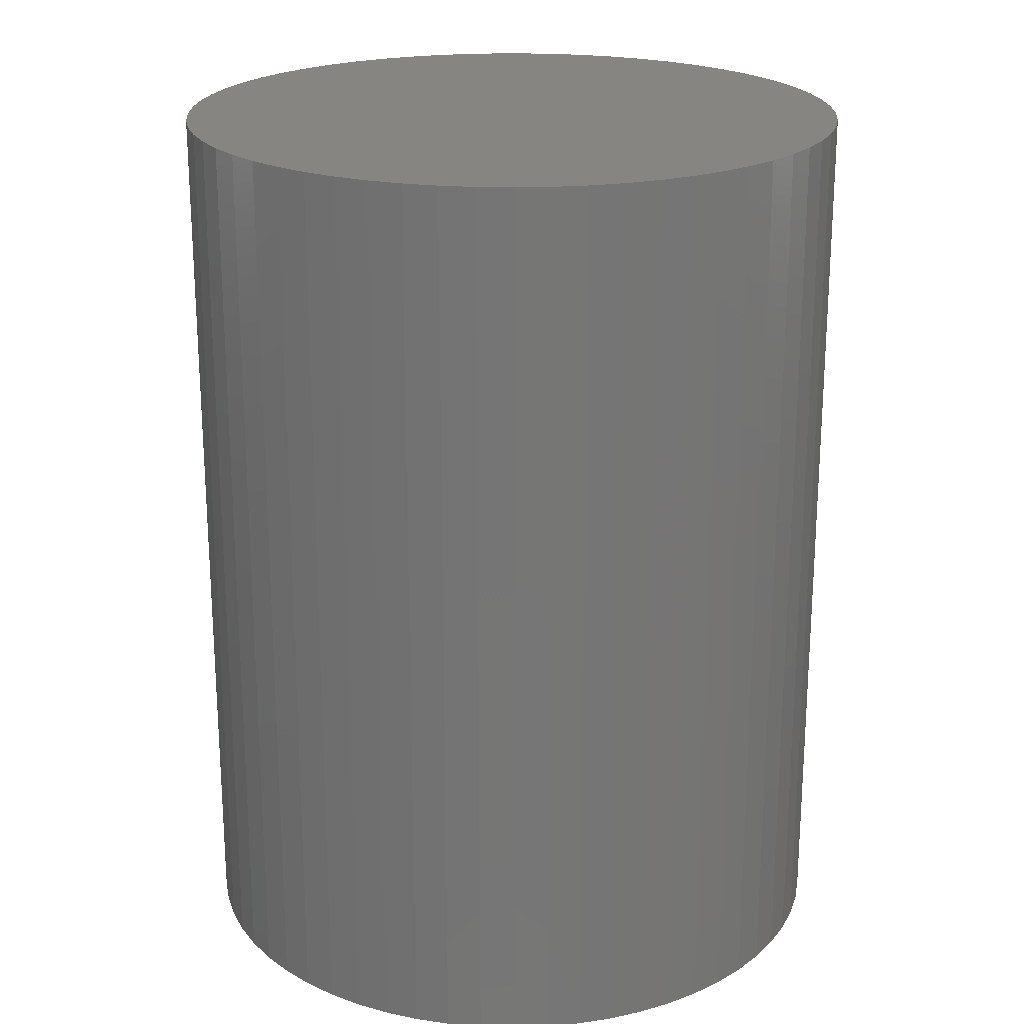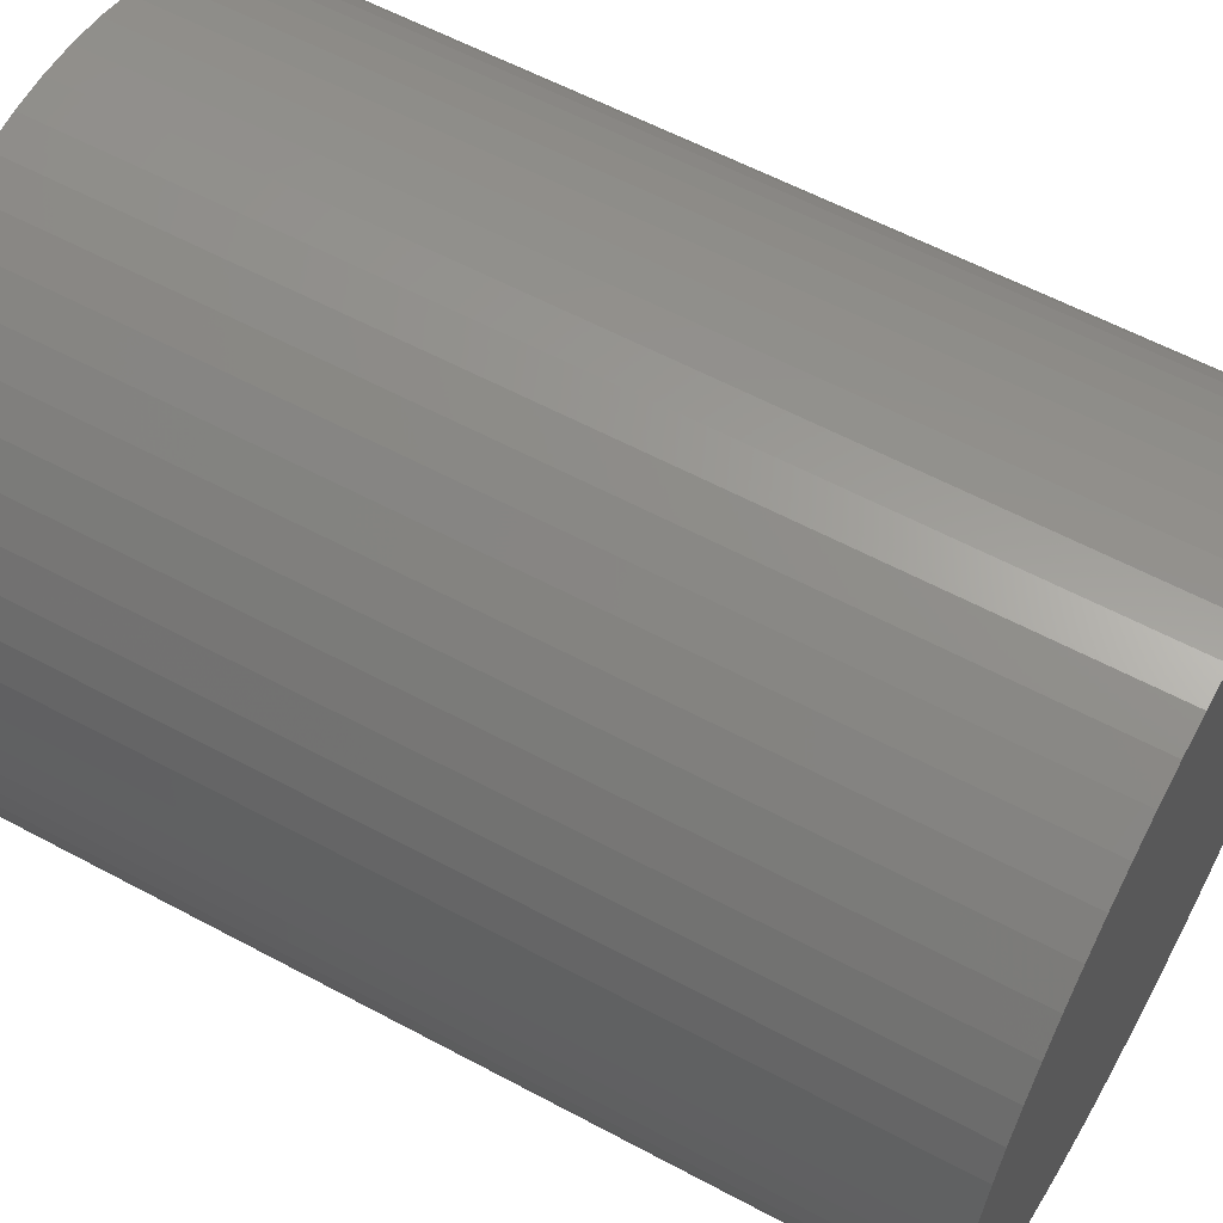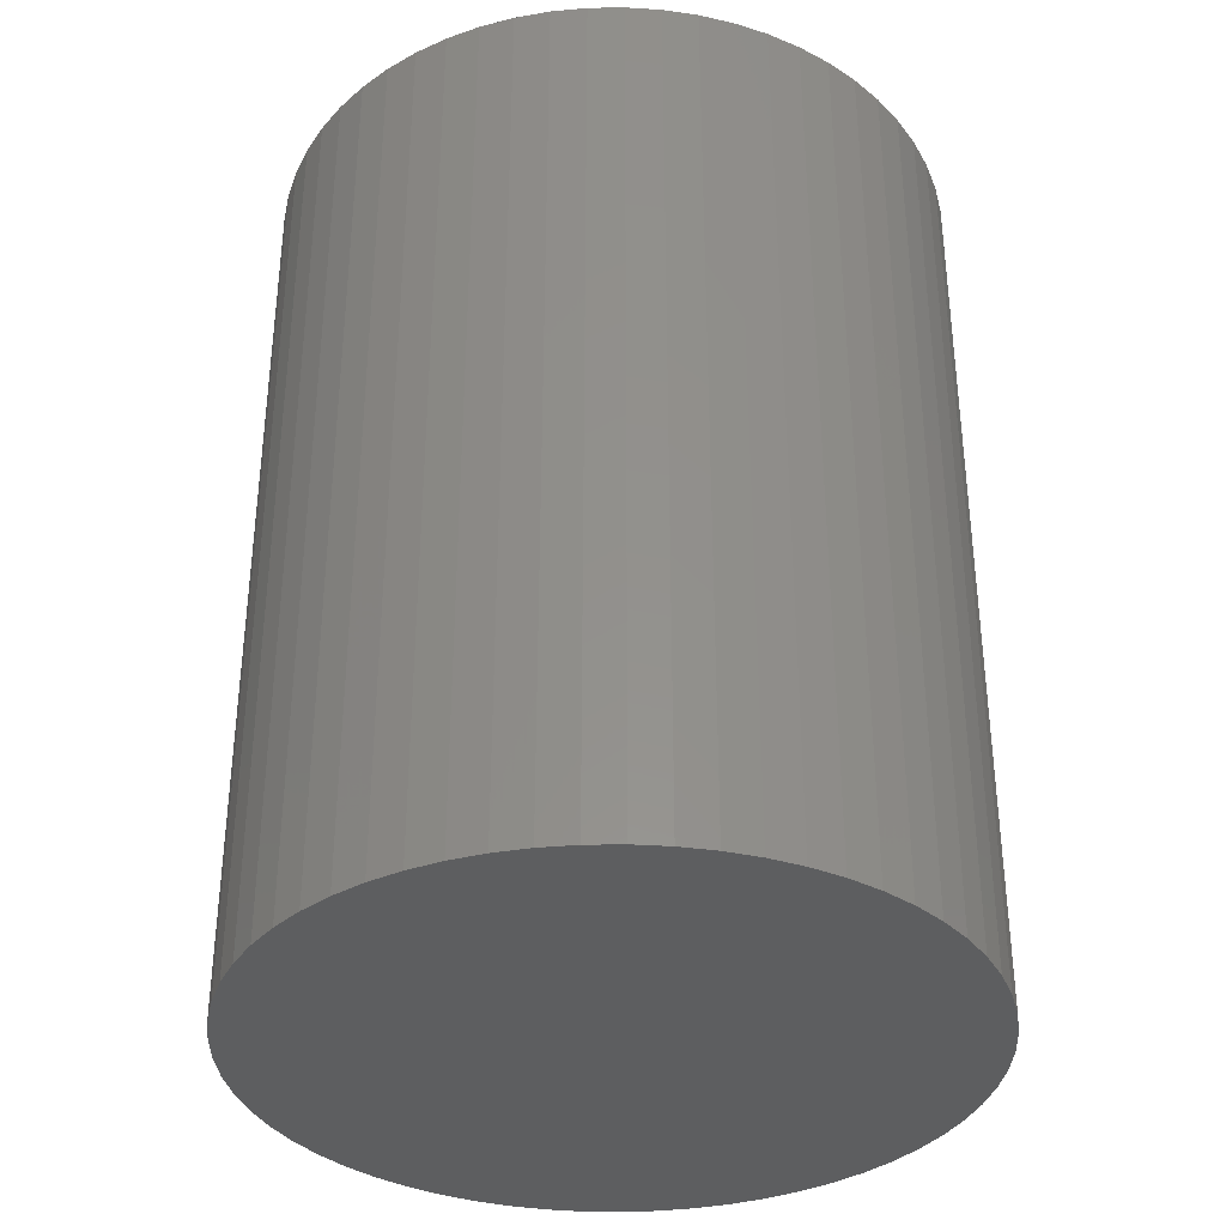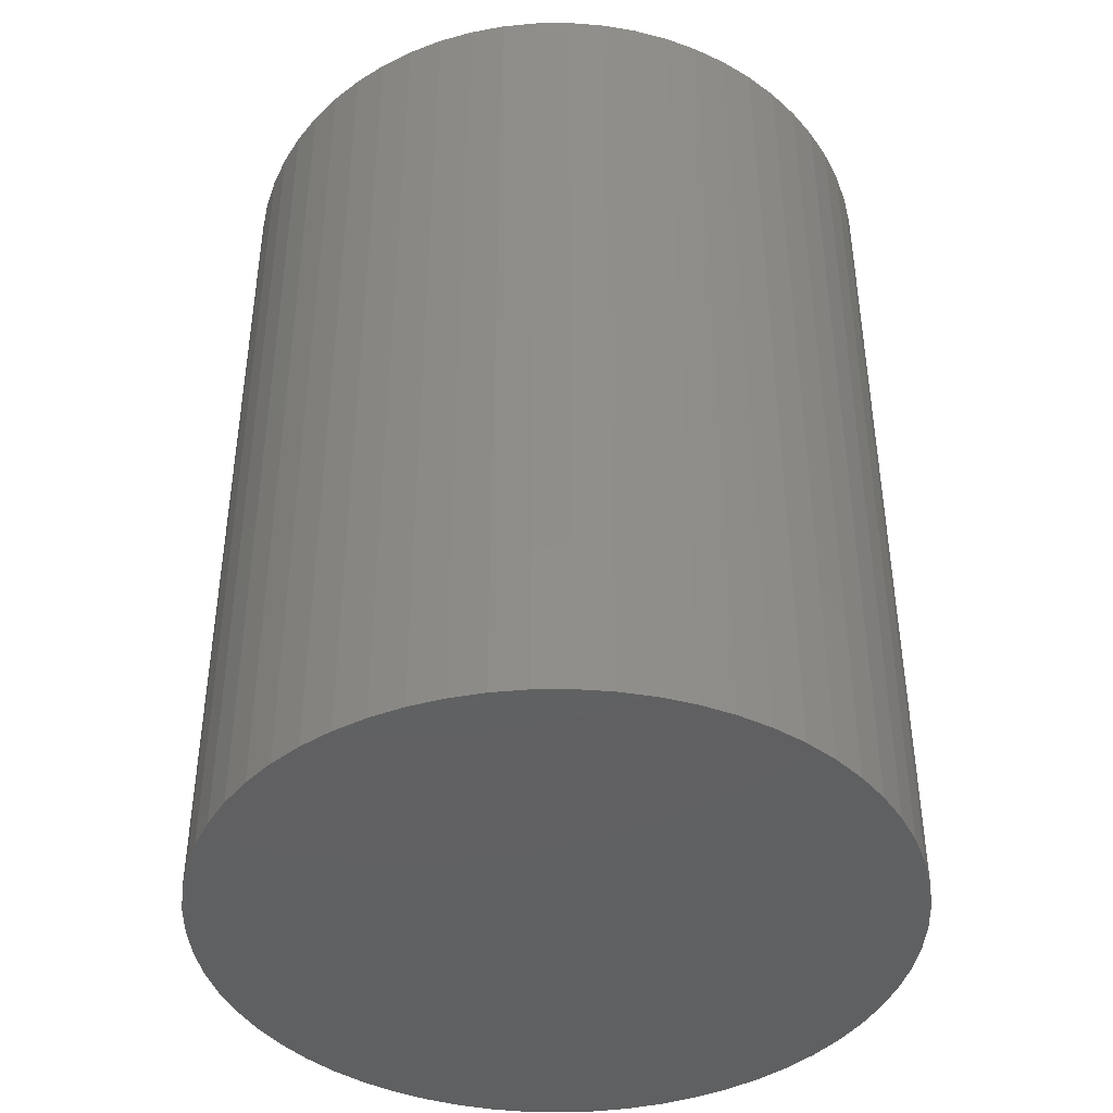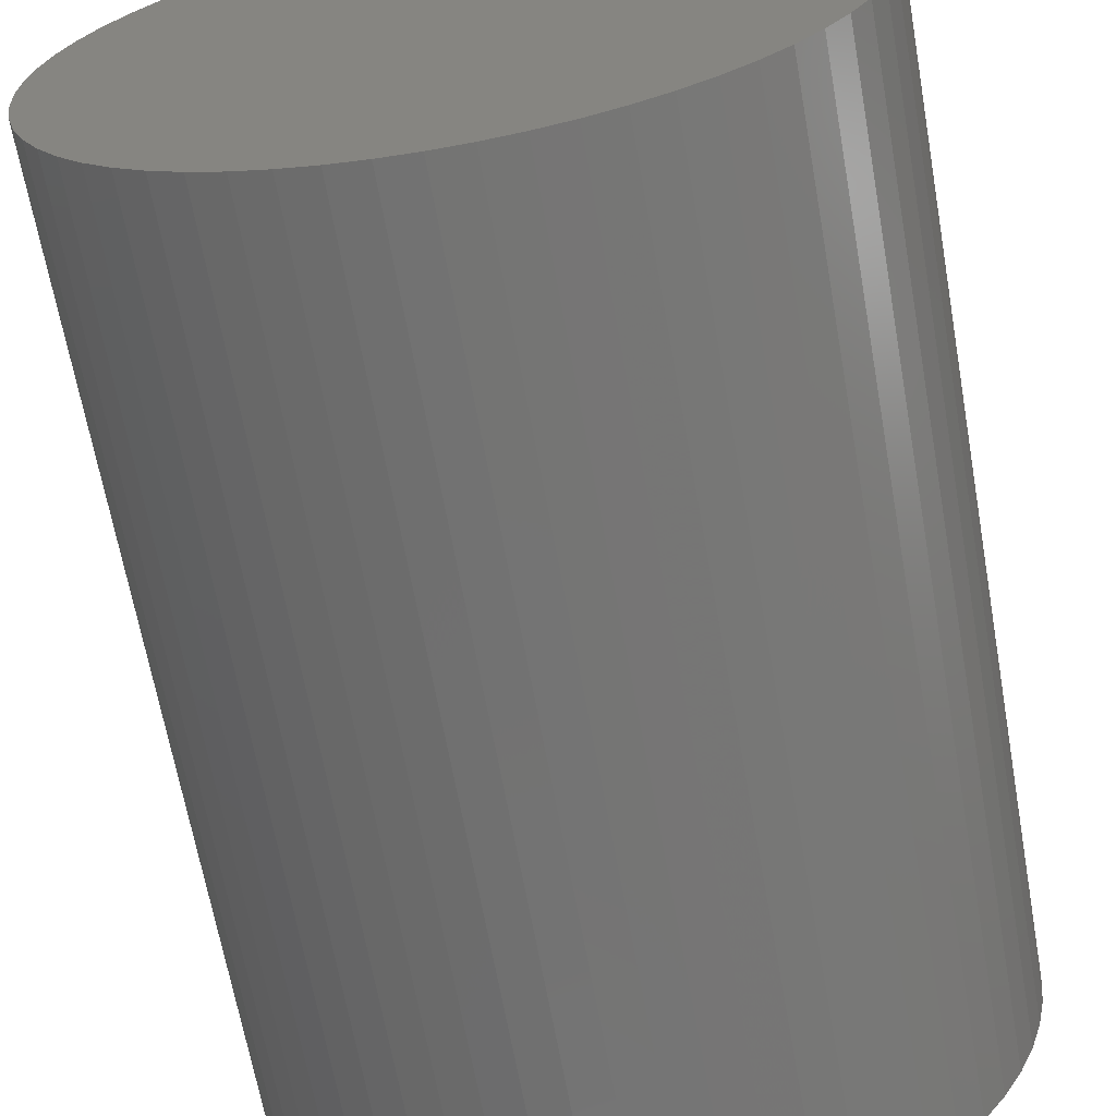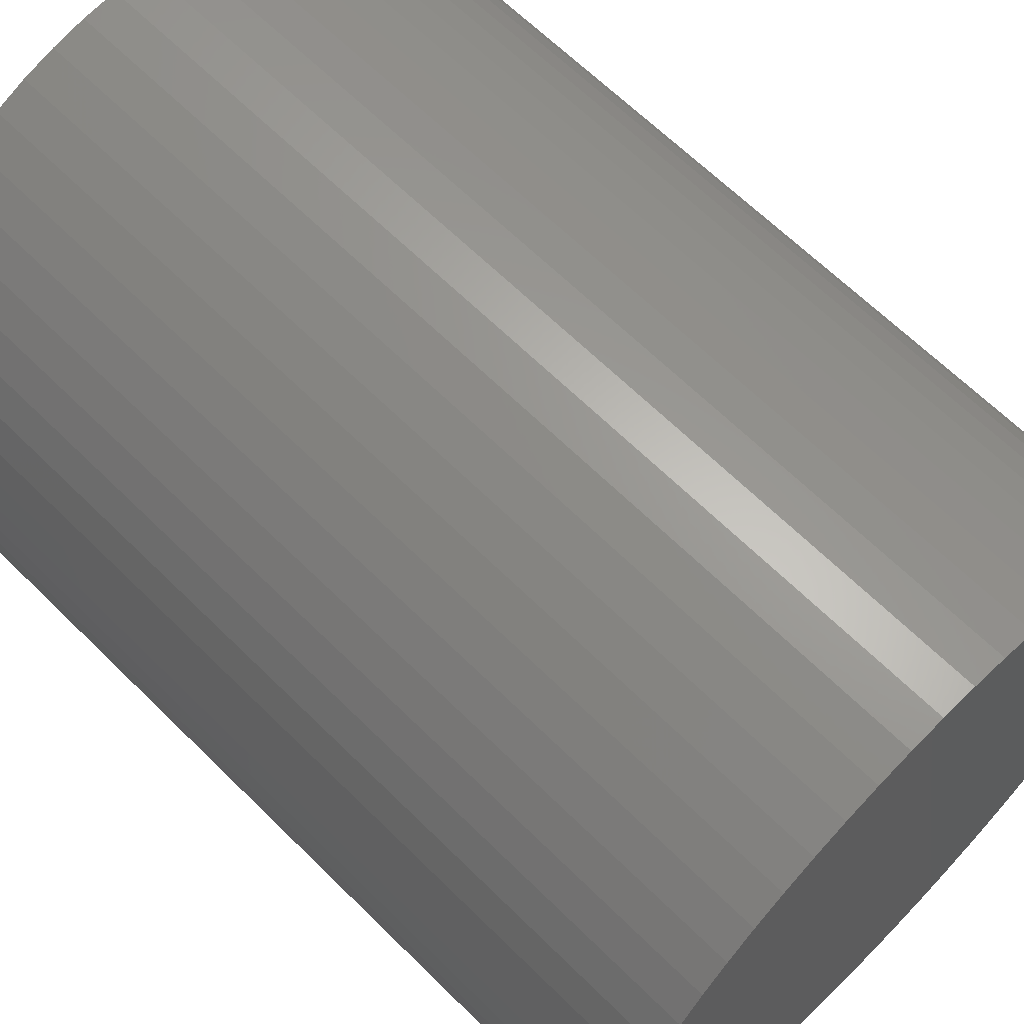
<metadata>
{"format":"stl","ext":"stl","renderer":"f3d","projection":"perspective","resolution":1024,"background":"white","views":[{"elev":21.6,"azim":77.9,"up":"+Y"},{"elev":58.9,"azim":-61.0,"up":"+Z"},{"elev":-35.5,"azim":-94.8,"up":"+Y"},{"elev":-42.2,"azim":-107.0,"up":"+Y"},{"elev":-65.8,"azim":-169.9,"up":"+Z"},{"elev":64.8,"azim":134.9,"up":"+Z"}]}
</metadata>
<code>
# stl→obj: 122 verts, 240 faces
v 0.2984 -0.6 0.03085
v 0.3 -0.6 1.534e-17
v 0.3 0.2 -7.348e-17
v 0.2984 0.2 0.03085
v 0.2937 -0.6 0.06137
v 0.2937 0.2 0.06137
v 0.2858 -0.6 0.09123
v 0.2858 0.2 0.09123
v 0.2749 -0.6 0.1201
v 0.2749 0.2 0.1201
v 0.2611 -0.6 0.1478
v 0.2611 0.2 0.1478
v 0.2445 -0.6 0.1738
v 0.2445 0.2 0.1738
v 0.2253 -0.6 0.198
v 0.2253 0.2 0.198
v 0.2038 -0.6 0.2202
v 0.2038 0.2 0.2202
v 0.1801 -0.6 0.24
v 0.1801 0.2 0.24
v 0.1544 -0.6 0.2572
v 0.1544 0.2 0.2572
v 0.1272 -0.6 0.2717
v 0.1272 0.2 0.2717
v 0.09856 -0.6 0.2833
v 0.09856 0.2 0.2833
v 0.06891 -0.6 0.292
v 0.06891 0.2 0.292
v 0.03852 -0.6 0.2975
v 0.03852 0.2 0.2975
v 0.007724 -0.6 0.2999
v 0.007724 0.2 0.2999
v -0.02315 -0.6 0.2991
v -0.02315 0.2 0.2991
v -0.05378 -0.6 0.2951
v -0.05378 0.2 0.2951
v -0.08385 -0.6 0.288
v -0.08385 0.2 0.288
v -0.113 -0.6 0.2779
v -0.113 0.2 0.2779
v -0.141 -0.6 0.2648
v -0.141 0.2 0.2648
v -0.1675 0.2 0.2489
v -0.1675 -0.6 0.2489
v -0.1922 -0.6 0.2304
v -0.1922 0.2 0.2304
v -0.2148 0.2 0.2094
v -0.2148 -0.6 0.2094
v -0.2352 0.2 0.1862
v -0.2352 -0.6 0.1862
v -0.2531 -0.6 0.161
v -0.2531 0.2 0.161
v -0.2683 0.2 0.1341
v -0.2683 -0.6 0.1341
v -0.2807 -0.6 0.1058
v -0.2807 0.2 0.1058
v -0.2901 0.2 0.0764
v -0.2901 -0.6 0.0764
v -0.2964 0.2 0.04617
v -0.2964 -0.6 0.04617
v -0.2996 -0.6 0.01544
v -0.2996 0.2 0.01544
v -0.2996 0.2 -0.01544
v -0.2996 -0.6 -0.01544
v -0.2964 -0.6 -0.04617
v -0.2964 0.2 -0.04617
v -0.2901 -0.6 -0.0764
v -0.2901 0.2 -0.0764
v -0.2807 -0.6 -0.1058
v -0.2807 0.2 -0.1058
v -0.2683 -0.6 -0.1341
v -0.2683 0.2 -0.1341
v -0.2531 -0.6 -0.161
v -0.2531 0.2 -0.161
v -0.2352 -0.6 -0.1862
v -0.2352 0.2 -0.1862
v -0.2148 0.2 -0.2094
v -0.2148 -0.6 -0.2094
v -0.1922 -0.6 -0.2304
v -0.1922 0.2 -0.2304
v -0.1675 -0.6 -0.2489
v -0.1675 0.2 -0.2489
v -0.141 -0.6 -0.2648
v -0.141 0.2 -0.2648
v -0.113 -0.6 -0.2779
v -0.113 0.2 -0.2779
v -0.08385 0.2 -0.288
v -0.08385 -0.6 -0.288
v -0.05378 -0.6 -0.2951
v -0.05378 0.2 -0.2951
v -0.02315 -0.6 -0.2991
v -0.02315 0.2 -0.2991
v 0.007724 -0.6 -0.2999
v 0.007724 0.2 -0.2999
v 0.03852 0.2 -0.2975
v 0.03852 -0.6 -0.2975
v 0.06891 -0.6 -0.292
v 0.06891 0.2 -0.292
v 0.09856 -0.6 -0.2833
v 0.09856 0.2 -0.2833
v 0.1272 -0.6 -0.2717
v 0.1272 0.2 -0.2717
v 0.1544 0.2 -0.2572
v 0.1544 -0.6 -0.2572
v 0.1801 -0.6 -0.24
v 0.1801 0.2 -0.24
v 0.2038 -0.6 -0.2202
v 0.2038 0.2 -0.2202
v 0.2253 -0.6 -0.198
v 0.2253 0.2 -0.198
v 0.2445 -0.6 -0.1738
v 0.2445 0.2 -0.1738
v 0.2611 0.2 -0.1478
v 0.2611 -0.6 -0.1478
v 0.2749 -0.6 -0.1201
v 0.2749 0.2 -0.1201
v 0.2858 -0.6 -0.09123
v 0.2858 0.2 -0.09123
v 0.2937 -0.6 -0.06137
v 0.2937 0.2 -0.06137
v 0.2984 -0.6 -0.03085
v 0.2984 0.2 -0.03085
f 1 2 3
f 1 3 4
f 5 1 4
f 5 4 6
f 7 5 6
f 7 6 8
f 9 7 8
f 9 8 10
f 11 9 10
f 11 10 12
f 13 11 12
f 13 12 14
f 15 13 14
f 15 14 16
f 17 15 16
f 17 16 18
f 19 17 18
f 19 18 20
f 21 19 20
f 21 20 22
f 23 22 24
f 23 21 22
f 25 24 26
f 25 23 24
f 27 26 28
f 27 25 26
f 29 28 30
f 29 27 28
f 31 30 32
f 31 29 30
f 33 32 34
f 33 31 32
f 35 34 36
f 35 33 34
f 37 36 38
f 37 35 36
f 39 37 38
f 39 38 40
f 41 39 40
f 41 40 42
f 41 42 43
f 44 41 43
f 45 44 43
f 45 43 46
f 45 46 47
f 48 45 47
f 48 47 49
f 50 48 49
f 51 50 49
f 51 49 52
f 51 52 53
f 54 51 53
f 55 54 53
f 55 53 56
f 55 56 57
f 58 55 57
f 58 57 59
f 60 58 59
f 61 60 59
f 61 59 62
f 61 62 63
f 64 61 63
f 65 64 63
f 65 63 66
f 67 65 66
f 67 66 68
f 69 67 68
f 69 68 70
f 71 69 70
f 71 70 72
f 73 71 72
f 73 72 74
f 75 73 74
f 75 74 76
f 75 76 77
f 78 75 77
f 79 77 80
f 79 78 77
f 81 80 82
f 81 79 80
f 83 82 84
f 83 81 82
f 85 84 86
f 85 86 87
f 85 83 84
f 88 85 87
f 89 88 87
f 89 87 90
f 91 89 90
f 91 90 92
f 93 91 92
f 93 92 94
f 93 94 95
f 96 93 95
f 97 95 98
f 97 96 95
f 99 98 100
f 99 97 98
f 101 100 102
f 101 102 103
f 101 99 100
f 104 101 103
f 105 103 106
f 105 104 103
f 107 106 108
f 107 105 106
f 109 108 110
f 109 107 108
f 111 110 112
f 111 112 113
f 111 109 110
f 114 111 113
f 115 113 116
f 115 114 113
f 117 116 118
f 117 115 116
f 119 118 120
f 119 117 118
f 121 120 122
f 121 119 120
f 2 122 3
f 2 121 122
f 105 99 101
f 105 101 104
f 111 107 109
f 39 41 44
f 117 114 115
f 2 119 121
f 5 2 1
f 5 119 2
f 5 117 119
f 21 23 25
f 21 25 27
f 21 27 29
f 15 5 7
f 15 7 9
f 15 9 11
f 15 11 13
f 17 19 21
f 17 29 31
f 17 99 105
f 17 31 33
f 17 33 35
f 17 35 37
f 17 37 39
f 17 44 45
f 17 45 48
f 17 48 50
f 17 50 51
f 17 51 54
f 17 54 55
f 17 117 5
f 17 55 58
f 17 58 60
f 17 60 61
f 17 61 64
f 17 107 111
f 17 64 65
f 17 65 67
f 17 67 69
f 17 69 71
f 17 71 73
f 17 73 75
f 17 75 78
f 17 78 79
f 17 79 81
f 17 81 83
f 17 83 85
f 17 85 88
f 17 114 117
f 17 88 89
f 17 89 91
f 17 91 93
f 17 5 15
f 17 93 96
f 17 96 97
f 17 97 99
f 17 105 107
f 17 111 114
f 17 21 29
f 17 39 44
f 106 102 100
f 106 103 102
f 112 110 108
f 40 43 42
f 118 116 113
f 3 122 120
f 6 4 3
f 6 3 120
f 6 120 118
f 22 26 24
f 22 28 26
f 22 30 28
f 16 8 6
f 16 10 8
f 16 12 10
f 16 14 12
f 18 22 20
f 18 32 30
f 18 106 100
f 18 34 32
f 18 36 34
f 18 38 36
f 18 40 38
f 18 46 43
f 18 47 46
f 18 49 47
f 18 52 49
f 18 53 52
f 18 56 53
f 18 6 118
f 18 57 56
f 18 59 57
f 18 62 59
f 18 63 62
f 18 112 108
f 18 66 63
f 18 68 66
f 18 70 68
f 18 72 70
f 18 74 72
f 18 76 74
f 18 77 76
f 18 80 77
f 18 82 80
f 18 84 82
f 18 86 84
f 18 87 86
f 18 118 113
f 18 90 87
f 18 92 90
f 18 94 92
f 18 16 6
f 18 95 94
f 18 98 95
f 18 100 98
f 18 108 106
f 18 113 112
f 18 30 22
f 18 43 40

</code>
